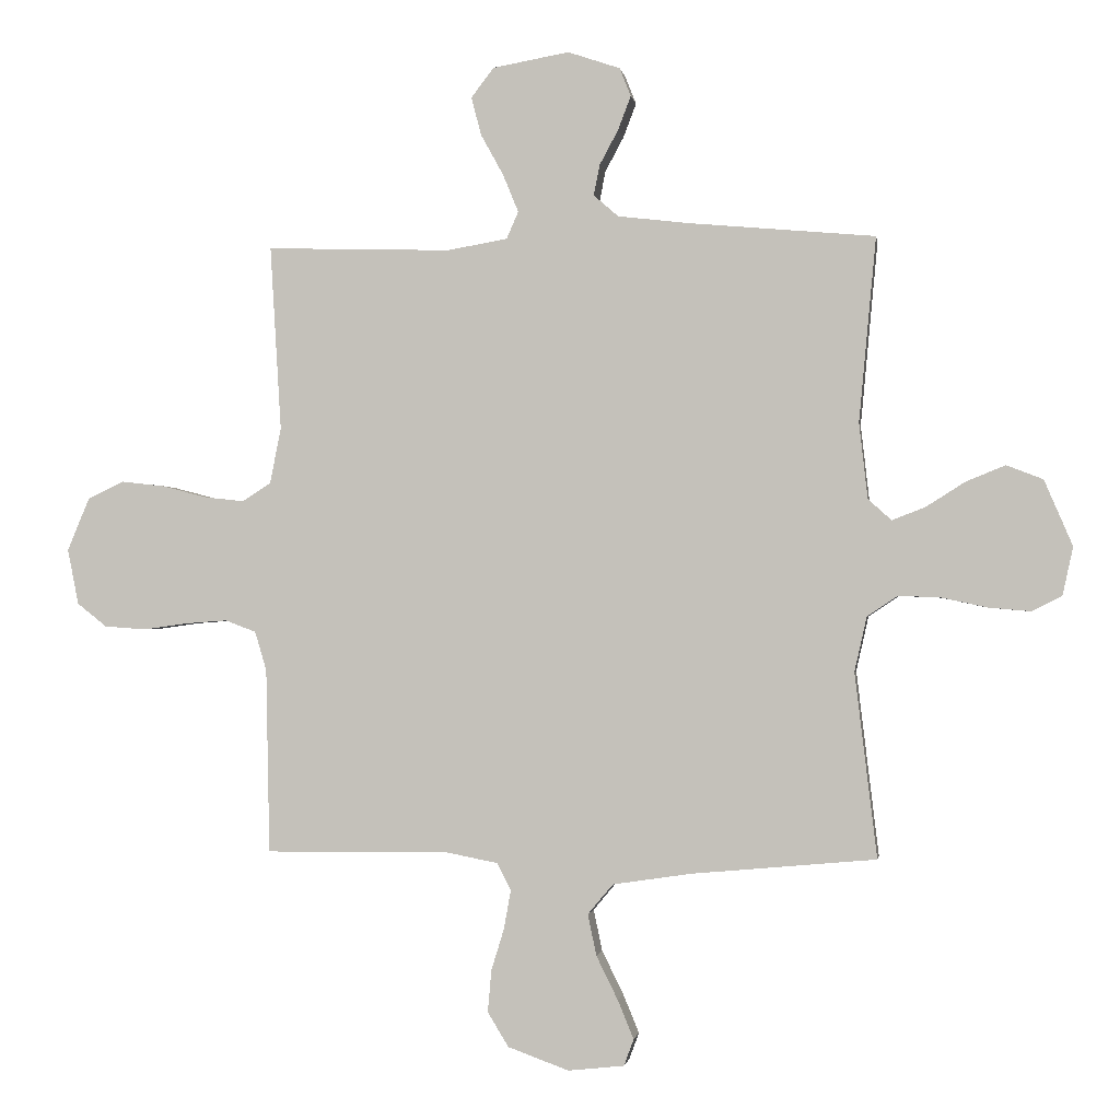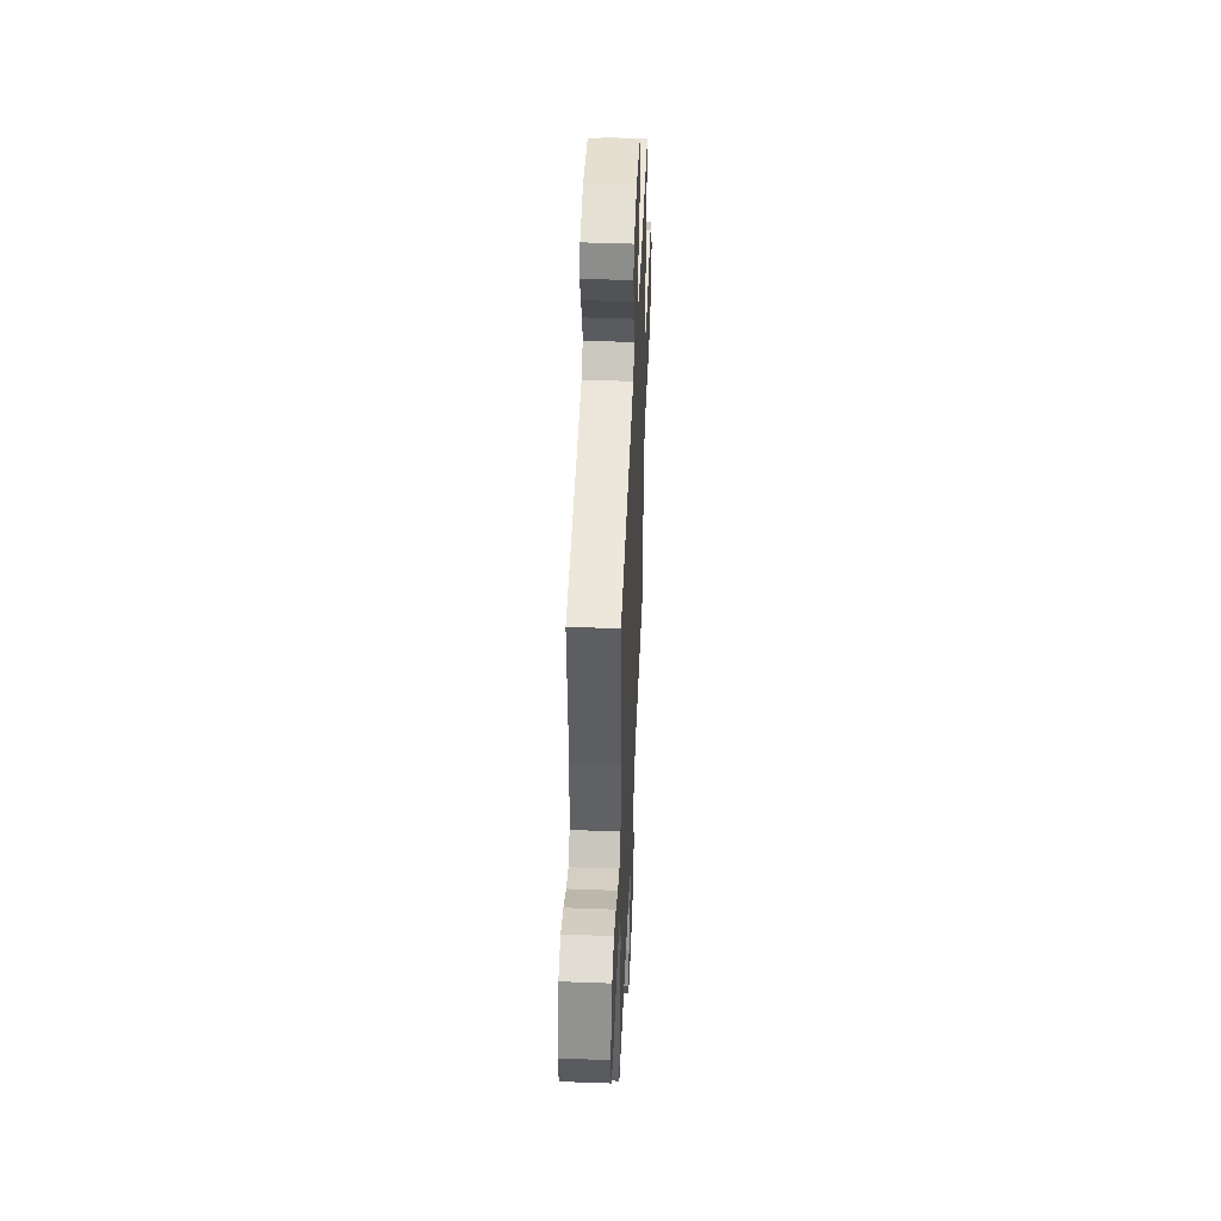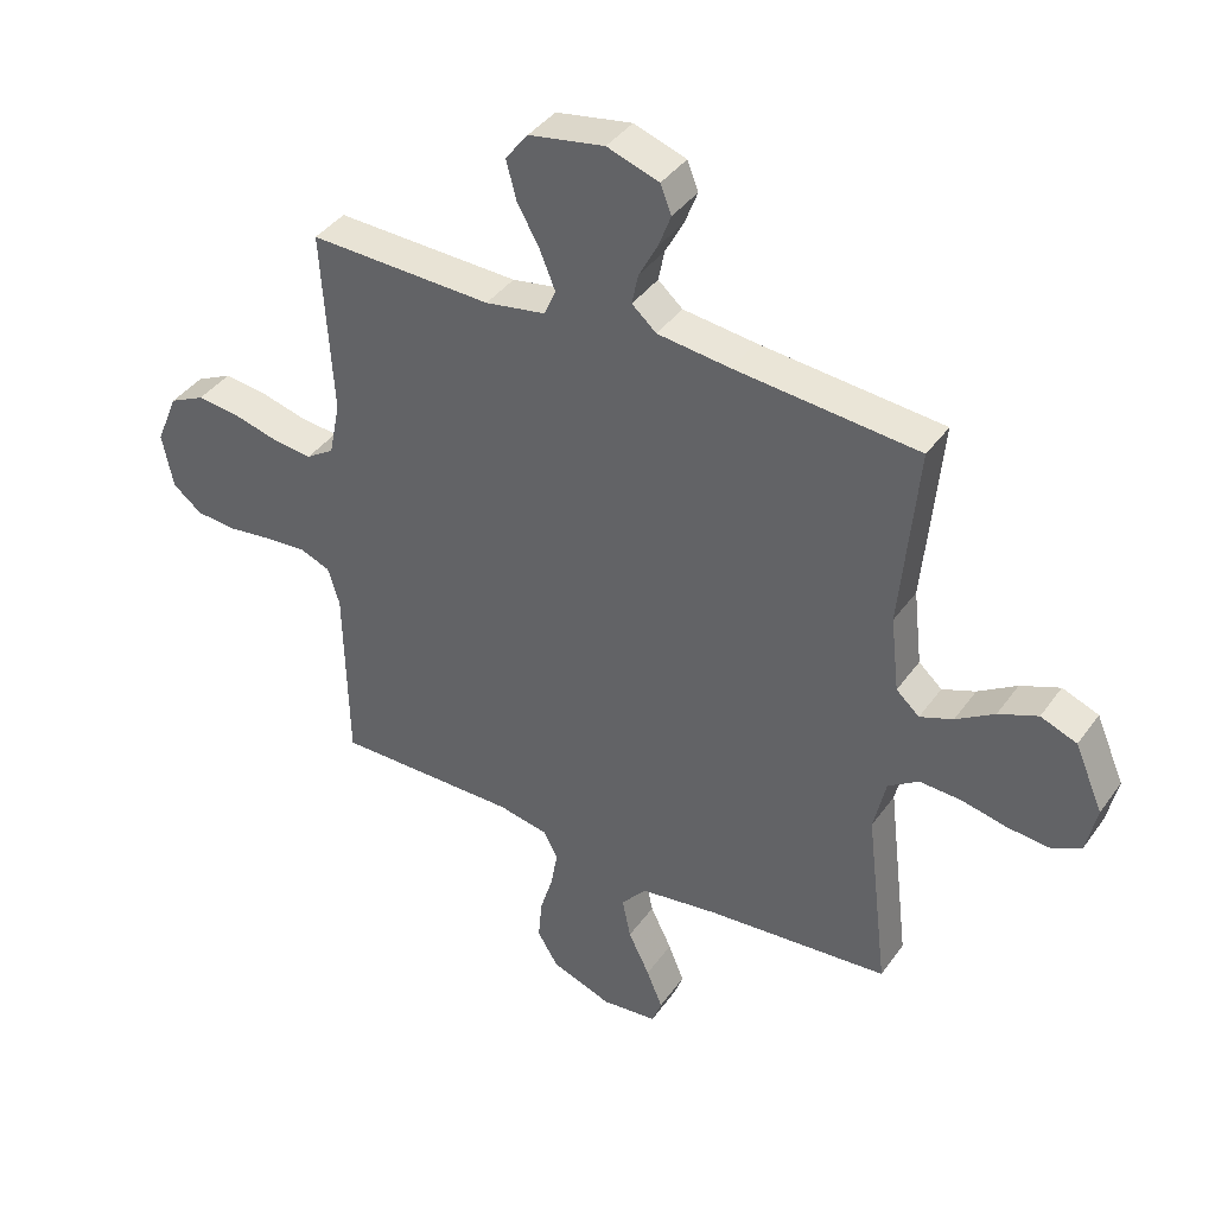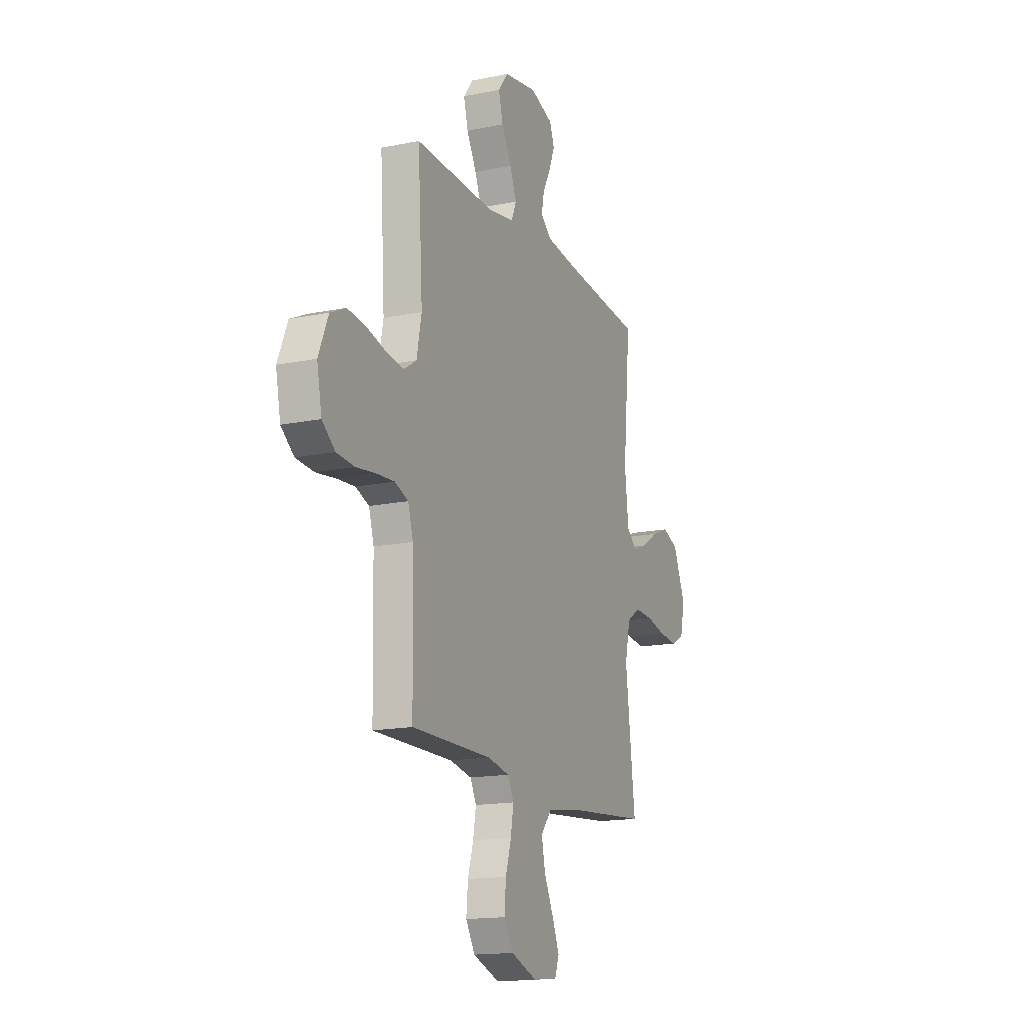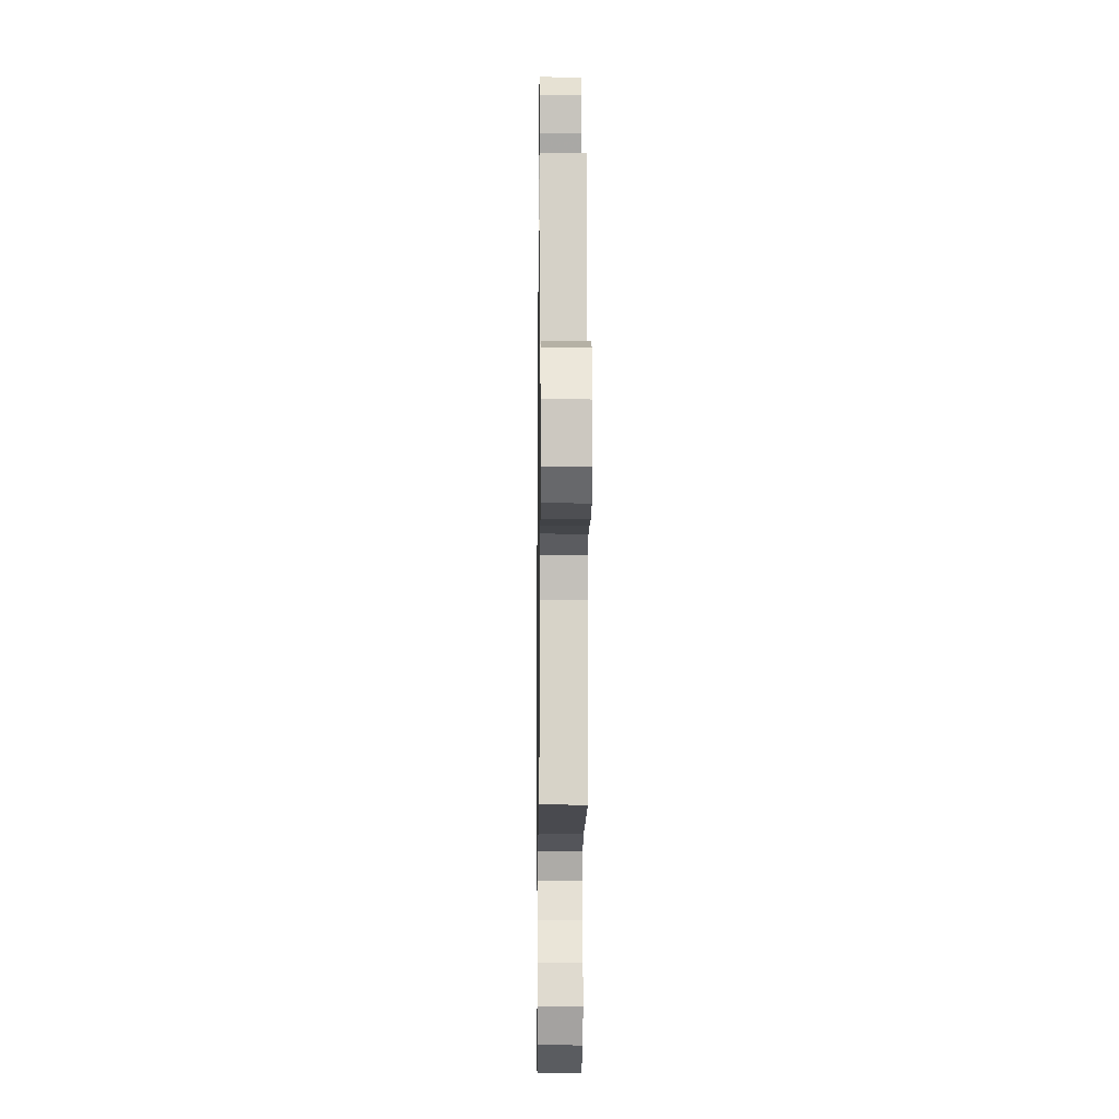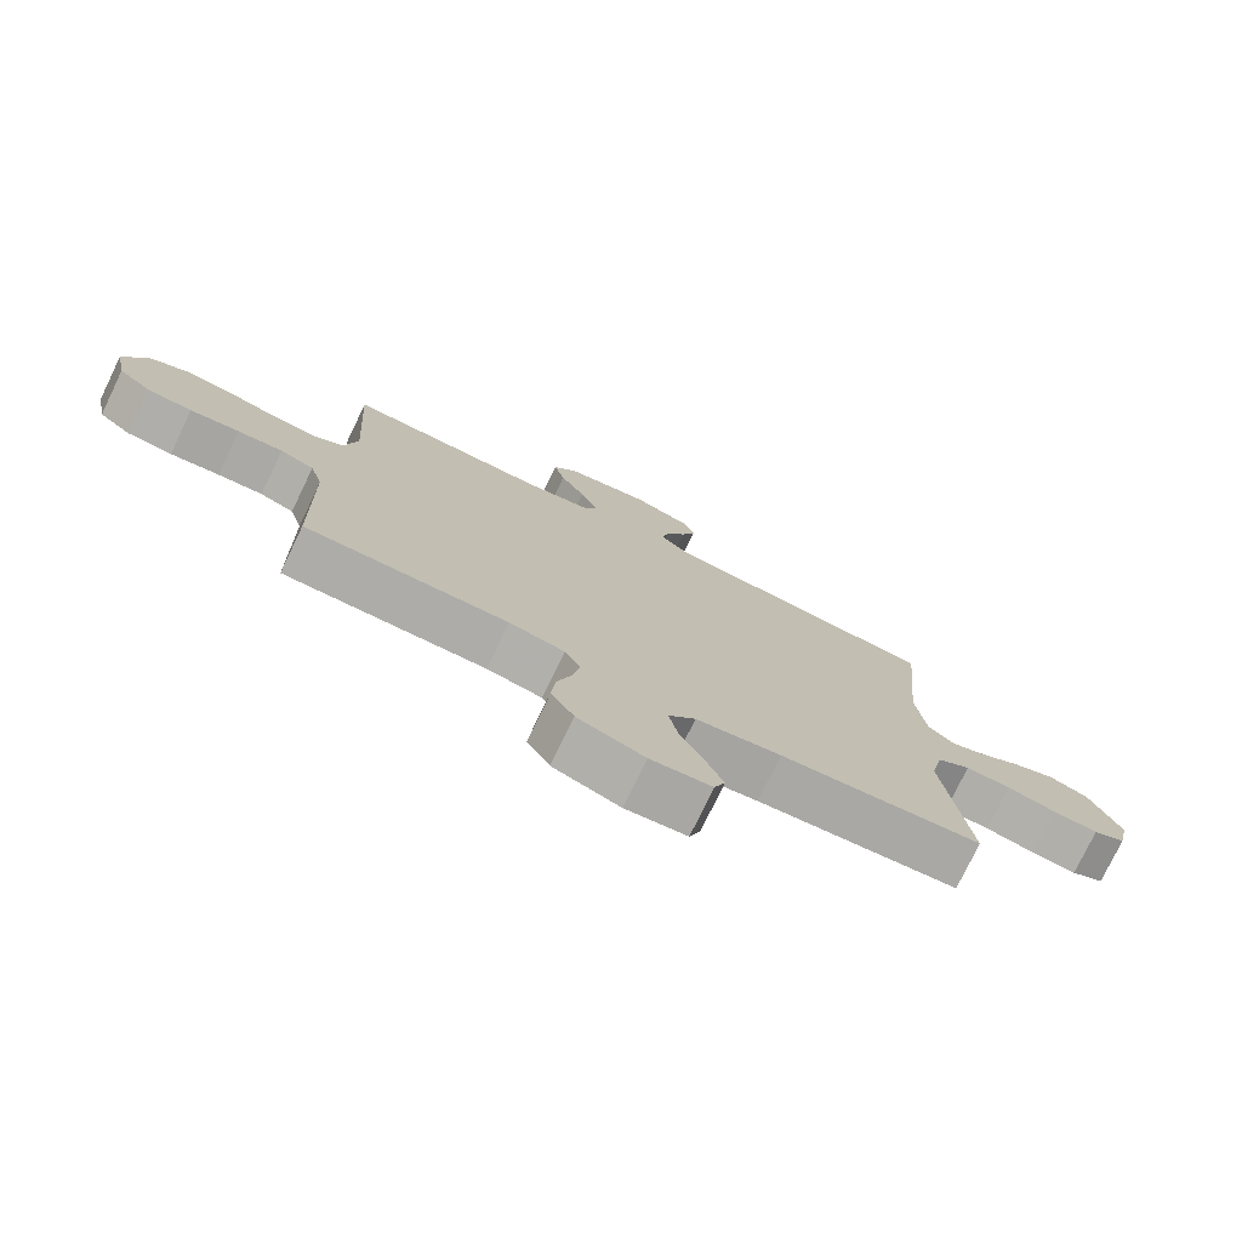
<metadata>
{"format":"obj","ext":"obj","renderer":"f3d","projection":"perspective","resolution":1024,"background":"white","views":[{"elev":-1.1,"azim":8.6,"up":"+Z"},{"elev":46.7,"azim":92.4,"up":"+Z"},{"elev":39.8,"azim":31.9,"up":"+Z"},{"elev":-15.9,"azim":-66.9,"up":"+Z"},{"elev":-13.9,"azim":-90.7,"up":"+Z"},{"elev":-76.8,"azim":-25.8,"up":"+Z"}]}
</metadata>
<code>
v -0.5 0.07 0.5
v -0.2 0.07 0.491
v -0.102 0.07 0.508
v -0.083 0.07 0.552
v -0.108 0.07 0.613
v -0.145 0.07 0.68
v -0.161 0.07 0.742
v -0.124 0.07 0.79
v 0 0.07 0.812
v 0.085 0.07 0.783
v 0.103 0.07 0.737
v 0.082 0.07 0.682
v 0.052 0.07 0.626
v 0.042 0.07 0.576
v 0.082 0.07 0.541
v 0.2 0.07 0.527
v 0.5 0.07 0.5
v 0.472 0.07 0.2
v 0.486 0.07 0.077
v 0.524 0.07 0.043
v 0.578 0.07 0.064
v 0.641 0.07 0.104
v 0.705 0.07 0.13
v 0.764 0.07 0.107
v 0.81 0.07 0
v 0.793 0.07 -0.078
v 0.744 0.07 -0.103
v 0.676 0.07 -0.097
v 0.602 0.07 -0.081
v 0.534 0.07 -0.078
v 0.484 0.07 -0.111
v 0.464 0.07 -0.2
v 0.5 0.07 -0.5
v 0.2 0.07 -0.527
v 0.073 0.07 -0.546
v 0.032 0.07 -0.595
v 0.046 0.07 -0.662
v 0.081 0.07 -0.733
v 0.107 0.07 -0.796
v 0.091 0.07 -0.839
v 0 0.07 -0.849
v -0.099 0.07 -0.813
v -0.133 0.07 -0.757
v -0.127 0.07 -0.689
v -0.106 0.07 -0.62
v -0.095 0.07 -0.558
v -0.118 0.07 -0.514
v -0.2 0.07 -0.498
v -0.5 0.07 -0.5
v -0.506 0.07 -0.2
v -0.525 0.07 -0.137
v -0.575 0.07 -0.118
v -0.642 0.07 -0.123
v -0.715 0.07 -0.133
v -0.782 0.07 -0.128
v -0.83 0.07 -0.09
v -0.848 0.07 0
v -0.812 0.07 0.086
v -0.754 0.07 0.114
v -0.683 0.07 0.106
v -0.61 0.07 0.087
v -0.546 0.07 0.08
v -0.5 0.07 0.11
v -0.482 0.07 0.2
v -0.5 0 0.5
v -0.2 0 0.491
v -0.102 0 0.508
v -0.083 0 0.552
v -0.108 0 0.613
v -0.145 0 0.68
v -0.161 0 0.742
v -0.124 0 0.79
v 0 0 0.812
v 0.085 0 0.783
v 0.103 0 0.737
v 0.082 0 0.682
v 0.052 0 0.626
v 0.042 0 0.576
v 0.082 0 0.541
v 0.2 0 0.527
v 0.5 0 0.5
v 0.472 0 0.2
v 0.486 0 0.077
v 0.524 0 0.043
v 0.578 0 0.064
v 0.641 0 0.104
v 0.705 0 0.13
v 0.764 0 0.107
v 0.81 0 0
v 0.793 0 -0.078
v 0.744 0 -0.103
v 0.676 0 -0.097
v 0.602 0 -0.081
v 0.534 0 -0.078
v 0.484 0 -0.111
v 0.464 0 -0.2
v 0.5 0 -0.5
v 0.2 0 -0.527
v 0.073 0 -0.546
v 0.032 0 -0.595
v 0.046 0 -0.662
v 0.081 0 -0.733
v 0.107 0 -0.796
v 0.091 0 -0.839
v 0 0 -0.849
v -0.099 0 -0.813
v -0.133 0 -0.757
v -0.127 0 -0.689
v -0.106 0 -0.62
v -0.095 0 -0.558
v -0.118 0 -0.514
v -0.2 0 -0.498
v -0.5 0 -0.5
v -0.506 0 -0.2
v -0.525 0 -0.137
v -0.575 0 -0.118
v -0.642 0 -0.123
v -0.715 0 -0.133
v -0.782 0 -0.128
v -0.83 0 -0.09
v -0.848 0 0
v -0.812 0 0.086
v -0.754 0 0.114
v -0.683 0 0.106
v -0.61 0 0.087
v -0.546 0 0.08
v -0.5 0 0.11
v -0.482 0 0.2
f 59 60 61
f 58 59 61
f 57 58 61
f 56 57 61
f 55 56 61
f 54 55 61
f 53 54 61
f 52 53 61 62
f 51 52 62 63
f 48 49 50
f 51 63 64
f 50 51 64
f 48 50 64
f 47 48 64
f 43 44 45
f 42 43 45
f 41 42 45
f 40 41 45
f 39 40 45
f 38 39 45
f 37 38 45
f 36 37 45 46
f 64 1 2
f 47 64 2
f 46 47 2
f 36 46 2
f 35 36 2
f 27 28 29
f 26 27 29
f 25 26 29
f 24 25 29
f 23 24 29
f 22 23 29
f 21 22 29
f 20 21 29 30
f 19 20 30 31
f 16 17 18
f 19 31 32
f 18 19 32
f 16 18 32
f 15 16 32
f 11 12 13
f 10 11 13
f 9 10 13
f 8 9 13
f 7 8 13
f 6 7 13
f 5 6 13
f 4 5 13 14
f 32 33 34
f 15 32 34
f 14 15 34
f 4 14 34
f 3 4 34
f 2 3 34 35
f 125 124 123
f 125 123 122
f 125 122 121
f 125 121 120
f 125 120 119
f 125 119 118
f 125 118 117
f 126 125 117 116
f 127 126 116 115
f 114 113 112
f 128 127 115
f 128 115 114
f 128 114 112
f 128 112 111
f 109 108 107
f 109 107 106
f 109 106 105
f 109 105 104
f 109 104 103
f 109 103 102
f 109 102 101
f 110 109 101 100
f 66 65 128
f 66 128 111
f 66 111 110
f 66 110 100
f 66 100 99
f 93 92 91
f 93 91 90
f 93 90 89
f 93 89 88
f 93 88 87
f 93 87 86
f 93 86 85
f 94 93 85 84
f 95 94 84 83
f 82 81 80
f 96 95 83
f 96 83 82
f 96 82 80
f 96 80 79
f 77 76 75
f 77 75 74
f 77 74 73
f 77 73 72
f 77 72 71
f 77 71 70
f 77 70 69
f 78 77 69 68
f 98 97 96
f 98 96 79
f 98 79 78
f 98 78 68
f 98 68 67
f 99 98 67 66
f 1 65 66 2
f 2 66 67 3
f 3 67 68 4
f 4 68 69 5
f 5 69 70 6
f 6 70 71 7
f 7 71 72 8
f 8 72 73 9
f 9 73 74 10
f 10 74 75 11
f 11 75 76 12
f 12 76 77 13
f 13 77 78 14
f 14 78 79 15
f 15 79 80 16
f 16 80 81 17
f 17 81 82 18
f 18 82 83 19
f 19 83 84 20
f 20 84 85 21
f 21 85 86 22
f 22 86 87 23
f 23 87 88 24
f 24 88 89 25
f 25 89 90 26
f 26 90 91 27
f 27 91 92 28
f 28 92 93 29
f 29 93 94 30
f 30 94 95 31
f 31 95 96 32
f 32 96 97 33
f 33 97 98 34
f 34 98 99 35
f 35 99 100 36
f 36 100 101 37
f 37 101 102 38
f 38 102 103 39
f 39 103 104 40
f 40 104 105 41
f 41 105 106 42
f 42 106 107 43
f 43 107 108 44
f 44 108 109 45
f 45 109 110 46
f 46 110 111 47
f 47 111 112 48
f 48 112 113 49
f 49 113 114 50
f 50 114 115 51
f 51 115 116 52
f 52 116 117 53
f 53 117 118 54
f 54 118 119 55
f 55 119 120 56
f 56 120 121 57
f 57 121 122 58
f 58 122 123 59
f 59 123 124 60
f 60 124 125 61
f 61 125 126 62
f 62 126 127 63
f 63 127 128 64
f 64 128 65 1

</code>
